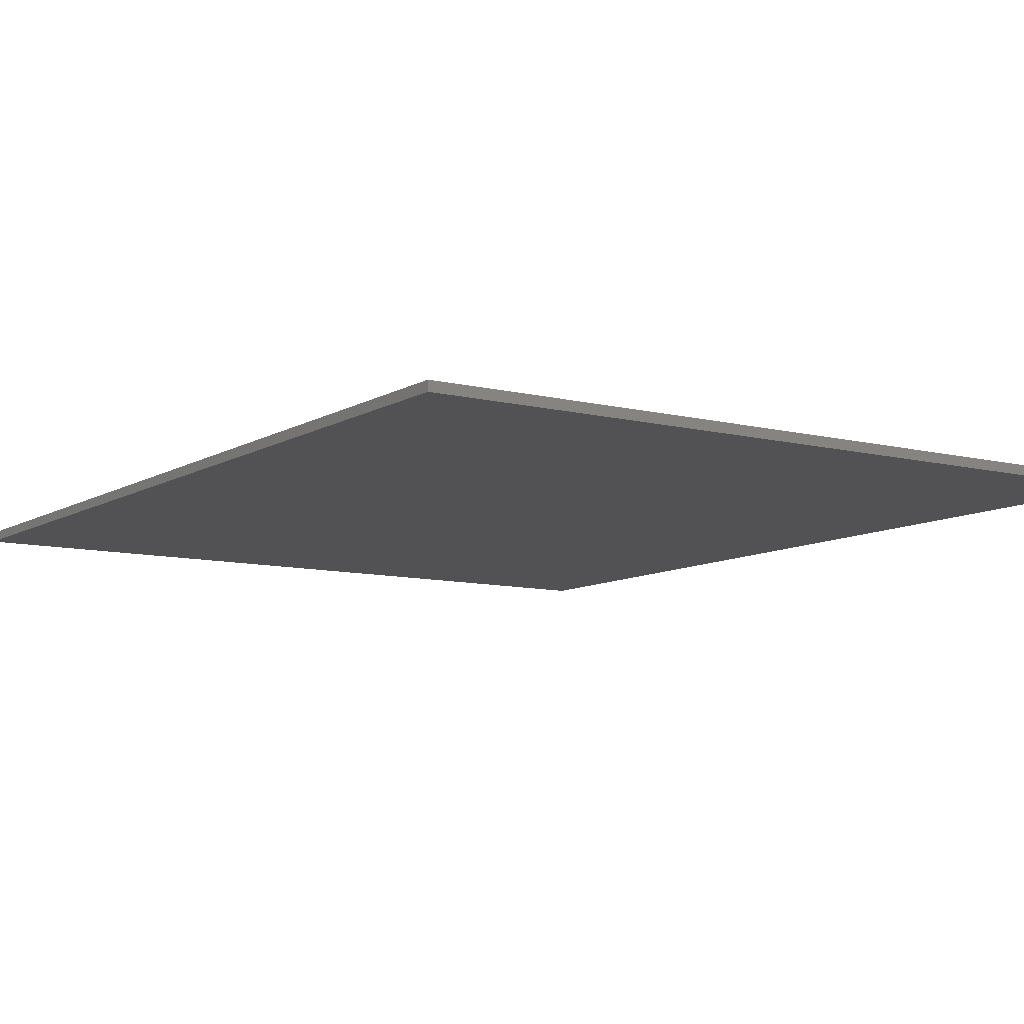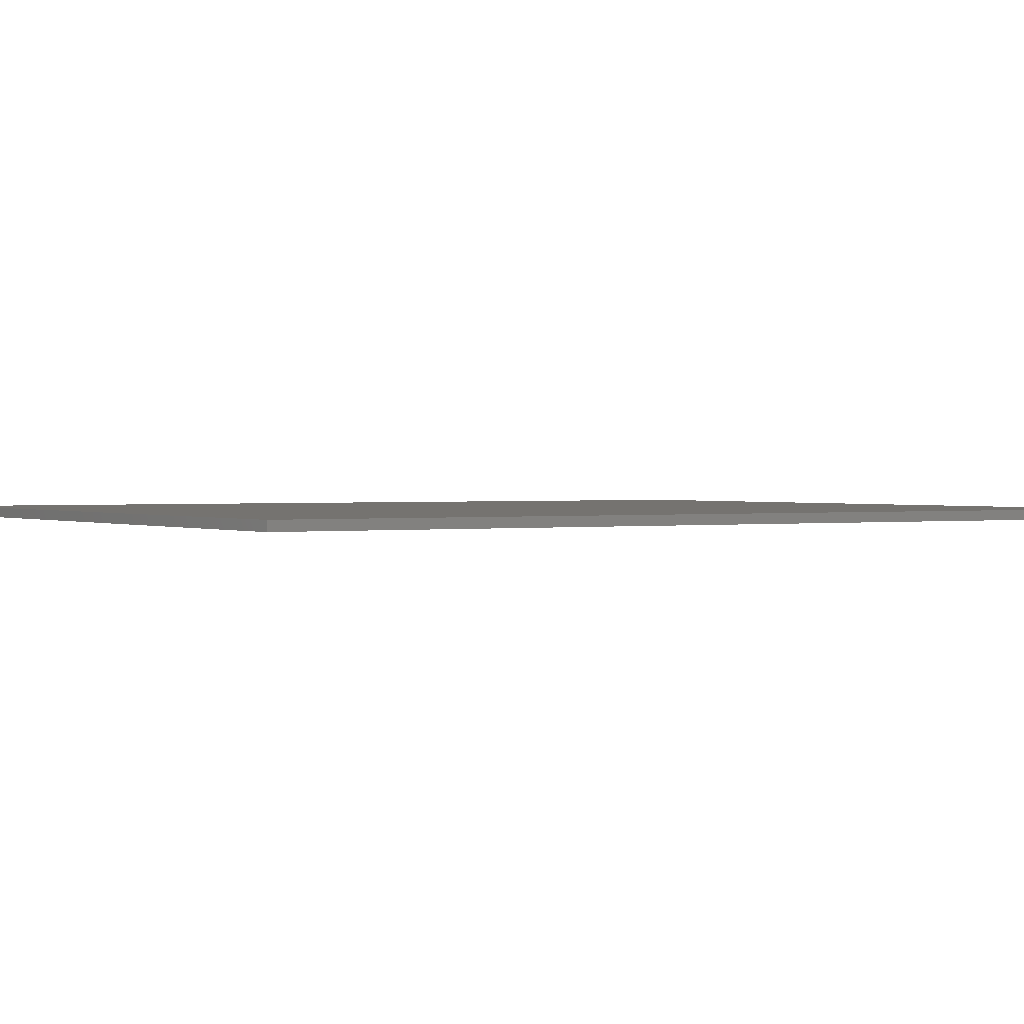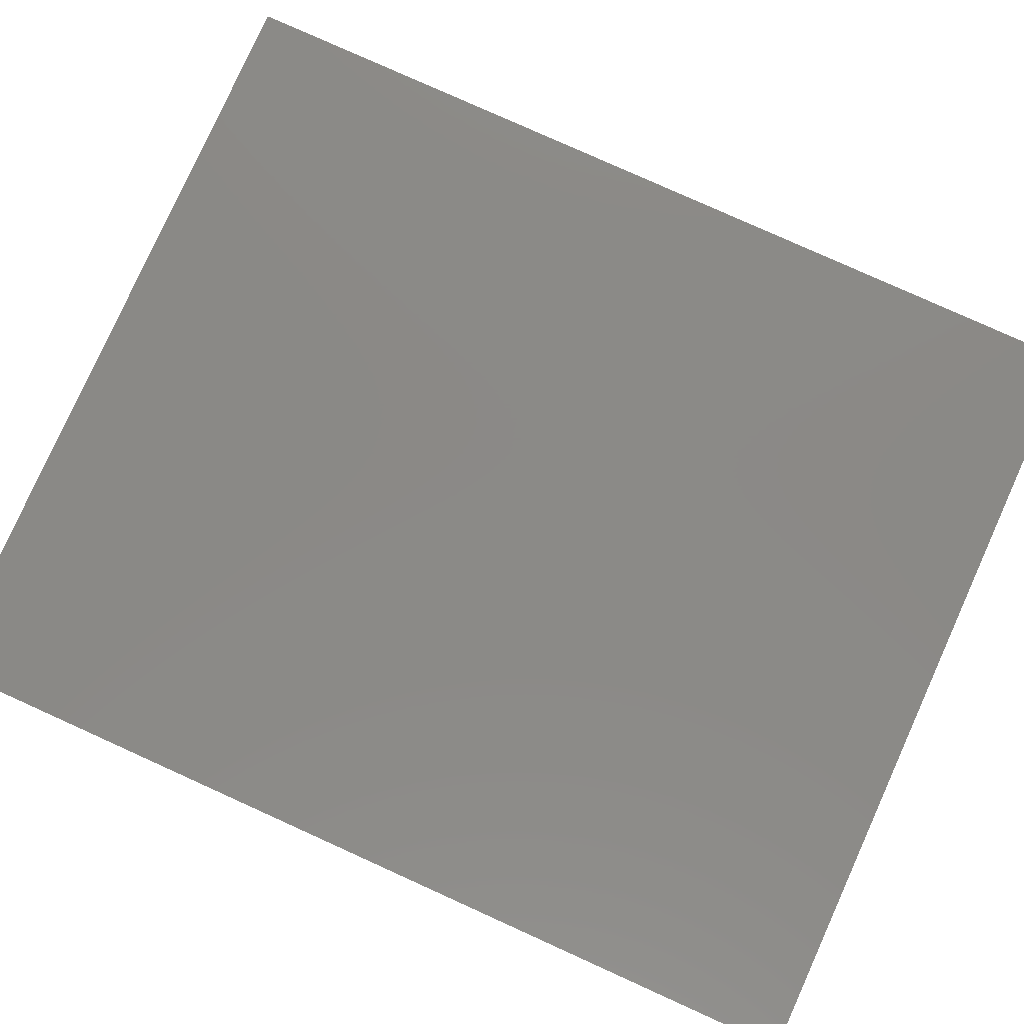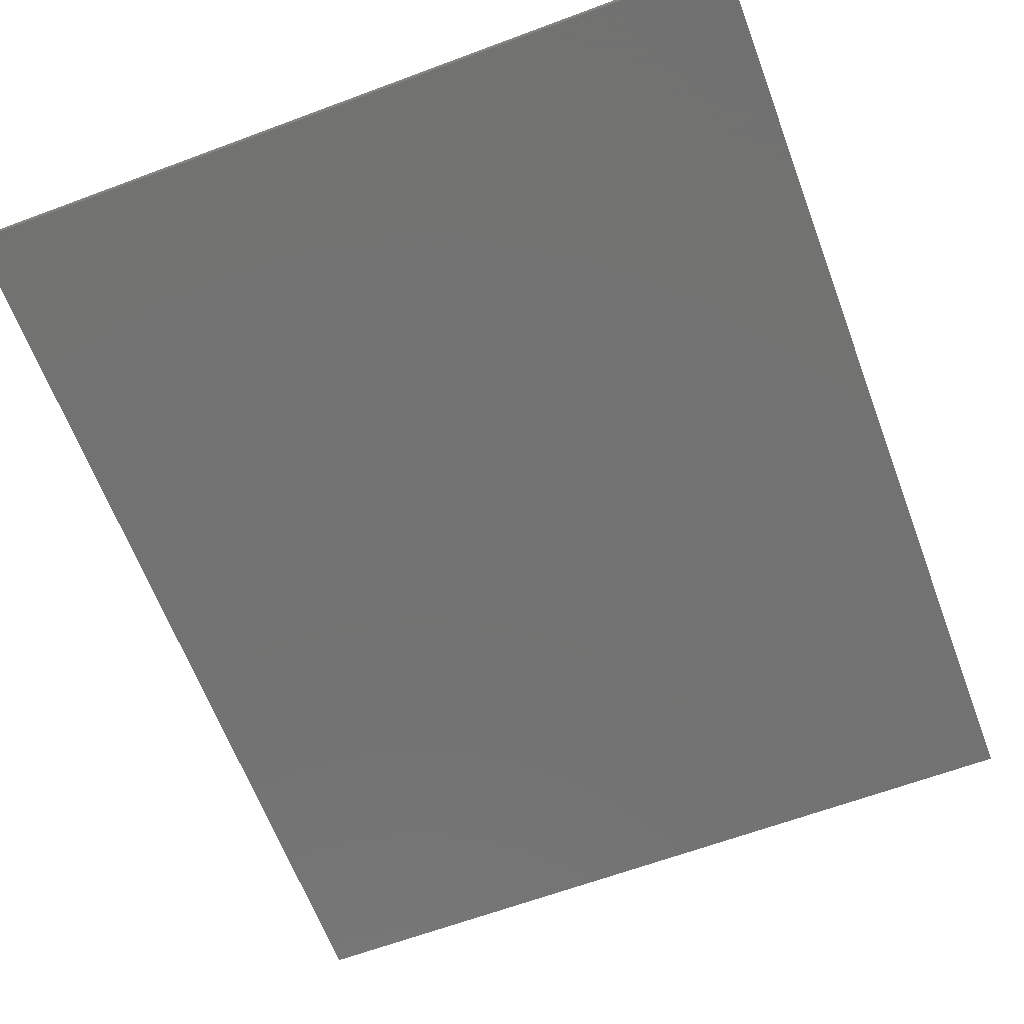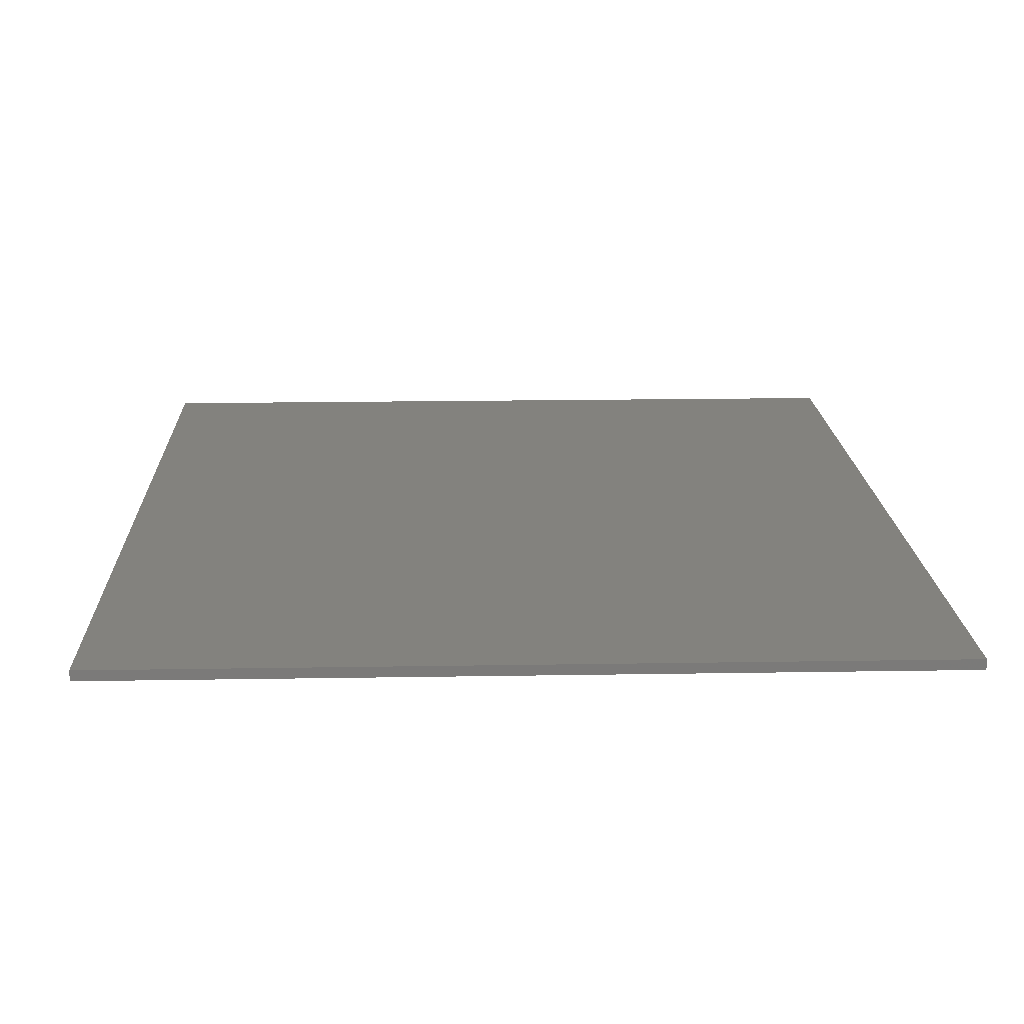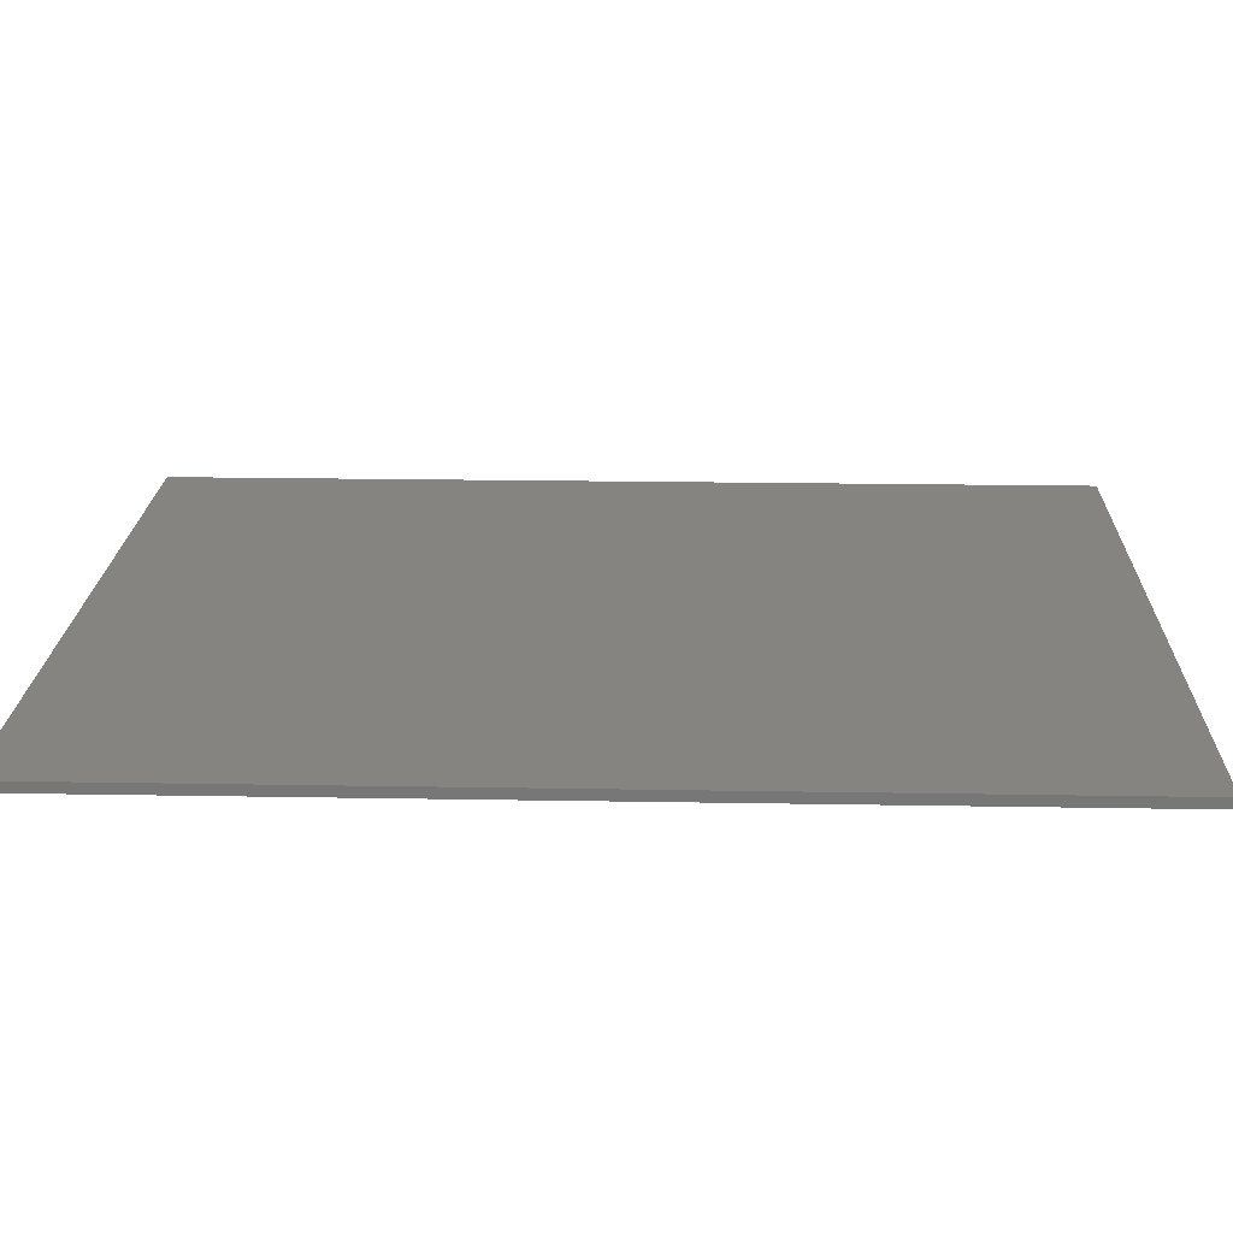
<metadata>
{"format":"stl","ext":"stl","renderer":"f3d","projection":"perspective","resolution":1024,"background":"white","views":[{"elev":-9.4,"azim":146.4,"up":"+Y"},{"elev":1.1,"azim":-121.6,"up":"+Y"},{"elev":79.9,"azim":114.3,"up":"+Y"},{"elev":-64.1,"azim":20.6,"up":"+Y"},{"elev":16.7,"azim":178.0,"up":"+Y"},{"elev":19.7,"azim":91.9,"up":"+Y"}]}
</metadata>
<code>
# stl→obj: 114 verts, 224 faces
v 4 0 4.8
v 4 0 -4.8
v -4 0 -4.8
v -4 0 4.8
v -4 -0.1 4.8
v 4 -0.1 4.8
v -4 -0.1 -4.8
v 4 -0.1 -4.8
v -3.584 -0.1 -0.0752
v -3.567 -0.1 0.3879
v -3.515 -0.1 0.8423
v -3.416 -0.1 1.314
v -3.288 -0.1 1.73
v -3.107 -0.1 2.156
v -2.889 -0.1 2.557
v -2.666 -0.1 2.884
v -2.413 -0.1 3.188
v -2.123 -0.1 3.473
v -1.831 -0.1 3.707
v -1.497 -0.1 3.918
v -1.129 -0.1 4.103
v -0.7224 -0.1 4.253
v -0.3189 -0.1 4.353
v 0.0562 -0.1 4.406
v 0.4532 -0.1 4.424
v 0.8281 -0.1 4.408
v 1.249 -0.1 4.344
v 1.589 -0.1 4.248
v 2.8 -0.1 4.2
v 3.248 -0.1 4.2
v 3.248 -0.1 1.176
v 3.584 -0.1 -2.065
v 2.02 -0.1 4.078
v 2.435 -0.1 3.868
v 2.555 -0.1 3.799
v 3.433 -0.1 -2.41
v 3.227 -0.1 -2.799
v 3.009 -0.1 -3.131
v 2.771 -0.1 -3.42
v 2.52 -0.1 -3.665
v 2.248 -0.1 -3.871
v 1.951 -0.1 -4.044
v 1.602 -0.1 -4.197
v 1.23 -0.1 -4.309
v 0.8478 -0.1 -4.384
v 0.4237 -0.1 -4.419
v 0.2345 -0.1 -4.424
v -0.1576 -0.1 -4.403
v -0.5262 -0.1 -4.344
v -0.9033 -0.1 -4.242
v -1.292 -0.1 -4.088
v -1.65 -0.1 -3.897
v -1.995 -0.1 -3.661
v -2.307 -0.1 -3.388
v -2.429 -0.1 -3.267
v -2.708 -0.1 -2.935
v -2.921 -0.1 -2.615
v -3.112 -0.1 -2.26
v -3.295 -0.1 -1.833
v -3.429 -0.1 -1.397
v -3.519 -0.1 -0.9561
v -3.571 -0.1 -0.4776
v -2.117 -0.1 0.4586
v -2.128 -0.1 0.0368
v -2.111 -0.1 -0.4294
v -2.055 -0.1 -0.8948
v -1.951 -0.1 -1.377
v -2.074 -0.1 0.9628
v -1.991 -0.1 1.47
v -1.823 -0.1 -1.773
v -1.644 -0.1 -2.177
v -1.877 -0.1 1.917
v -1.75 -0.1 2.284
v -1.453 -0.1 -2.507
v -1.347 -0.1 -2.663
v -1.587 -0.1 2.642
v -1.398 -0.1 2.954
v -1.134 -0.1 -2.924
v -0.8596 -0.1 -3.185
v -1.166 -0.1 3.241
v -0.9272 -0.1 3.464
v -0.6057 -0.1 -3.375
v -0.3135 -0.1 -3.537
v -0.6612 -0.1 3.653
v -0.3822 -0.1 3.797
v 0.0058 -0.1 -3.658
v 0.323 -0.1 -3.727
v -0.0858 -0.1 3.898
v 0.2078 -0.1 3.957
v 0.6895 -0.1 -3.752
v 1.009 -0.1 -3.733
v 0.5162 -0.1 3.976
v 0.7244 -0.1 3.964
v 1.31 -0.1 -3.677
v 1.615 -0.1 -3.577
v 0.975 -0.1 3.92
v 1.204 -0.1 3.841
v 1.9 -0.1 -3.439
v 2.148 -0.1 -3.276
v 1.435 -0.1 3.718
v 1.664 -0.1 3.548
v 2.256 -0.1 -3.19
v 2.514 -0.1 -2.928
v 1.897 -0.1 3.315
v 2.075 -0.1 3.078
v 2.721 -0.1 -2.662
v 2.906 -0.1 -2.364
v 2.151 -0.1 2.96
v 2.33 -0.1 2.631
v 3.072 -0.1 -2.017
v 3.136 -0.1 -1.848
v 2.478 -0.1 2.274
v 2.8 -0.1 1.176
v 2.66 -0.1 1.733
f 1 2 3
f 3 4 1
f 5 6 1
f 1 4 5
f 7 5 4
f 4 3 7
f 8 7 3
f 3 2 8
f 6 8 2
f 2 1 6
f 7 9 5
f 5 9 10
f 5 10 11
f 5 11 12
f 5 12 13
f 5 13 14
f 5 14 15
f 5 15 16
f 5 16 17
f 5 17 18
f 5 18 19
f 5 19 20
f 5 20 21
f 5 21 22
f 5 22 23
f 5 23 24
f 5 24 25
f 5 25 26
f 26 6 5
f 6 26 27
f 6 27 28
f 28 29 6
f 6 29 30
f 6 30 31
f 6 31 32
f 32 8 6
f 29 28 33
f 29 33 34
f 29 34 35
f 8 32 36
f 8 36 37
f 8 37 38
f 8 38 39
f 8 39 40
f 8 40 41
f 8 41 42
f 8 42 43
f 8 43 44
f 8 44 45
f 8 45 46
f 8 46 47
f 47 7 8
f 7 47 48
f 7 48 49
f 7 49 50
f 7 50 51
f 7 51 52
f 7 52 53
f 7 53 54
f 7 54 55
f 7 55 56
f 7 56 57
f 7 57 58
f 7 58 59
f 7 59 60
f 7 60 61
f 7 61 62
f 7 62 9
f 63 64 65
f 65 66 63
f 63 66 67
f 67 68 63
f 69 68 67
f 67 70 69
f 69 70 71
f 71 72 69
f 73 72 71
f 71 74 73
f 73 74 75
f 75 76 73
f 77 76 75
f 75 78 77
f 77 78 79
f 79 80 77
f 81 80 79
f 79 82 81
f 81 82 83
f 83 84 81
f 85 84 83
f 83 86 85
f 85 86 87
f 87 88 85
f 89 88 87
f 87 90 89
f 89 90 91
f 91 92 89
f 93 92 91
f 91 94 93
f 93 94 95
f 95 96 93
f 97 96 95
f 95 98 97
f 97 98 99
f 99 100 97
f 101 100 99
f 99 102 101
f 101 102 103
f 103 104 101
f 105 104 103
f 103 106 105
f 105 106 107
f 107 108 105
f 109 108 107
f 107 110 109
f 109 110 111
f 111 112 109
f 111 113 114
f 114 112 111
f 111 32 31
f 31 113 111
f 36 32 111
f 111 110 36
f 36 110 107
f 107 37 36
f 38 37 107
f 107 106 38
f 38 106 103
f 103 39 38
f 40 39 103
f 103 102 40
f 40 102 99
f 99 41 40
f 42 41 99
f 99 98 42
f 42 98 95
f 95 43 42
f 44 43 95
f 95 94 44
f 44 94 91
f 91 45 44
f 91 47 46
f 46 45 91
f 48 47 91
f 91 90 48
f 48 90 87
f 87 49 48
f 50 49 87
f 87 86 50
f 50 86 83
f 83 51 50
f 52 51 83
f 83 82 52
f 52 82 79
f 79 53 52
f 54 53 79
f 79 78 54
f 54 78 75
f 75 55 54
f 56 55 75
f 75 74 56
f 56 74 71
f 71 57 56
f 58 57 71
f 71 70 58
f 58 70 67
f 67 59 58
f 60 59 67
f 67 66 60
f 60 66 65
f 65 61 60
f 65 9 62
f 62 61 65
f 10 9 65
f 65 64 10
f 10 64 63
f 63 11 10
f 12 11 63
f 63 68 12
f 12 68 69
f 69 13 12
f 14 13 69
f 69 72 14
f 14 72 73
f 73 15 14
f 16 15 73
f 73 76 16
f 16 76 77
f 77 17 16
f 18 17 77
f 77 80 18
f 18 80 81
f 81 19 18
f 20 19 81
f 81 84 20
f 20 84 85
f 85 21 20
f 22 21 85
f 85 88 22
f 22 88 89
f 89 23 22
f 24 23 89
f 89 92 24
f 24 92 93
f 93 25 24
f 26 25 93
f 93 96 26
f 26 96 97
f 97 27 26
f 28 27 97
f 97 100 28
f 28 100 101
f 101 33 28
f 34 33 101
f 101 104 34
f 34 104 105
f 105 35 34
f 35 105 108
f 35 108 109
f 109 29 35
f 30 29 109
f 109 112 30
f 30 112 114
f 30 114 113
f 113 31 30

</code>
